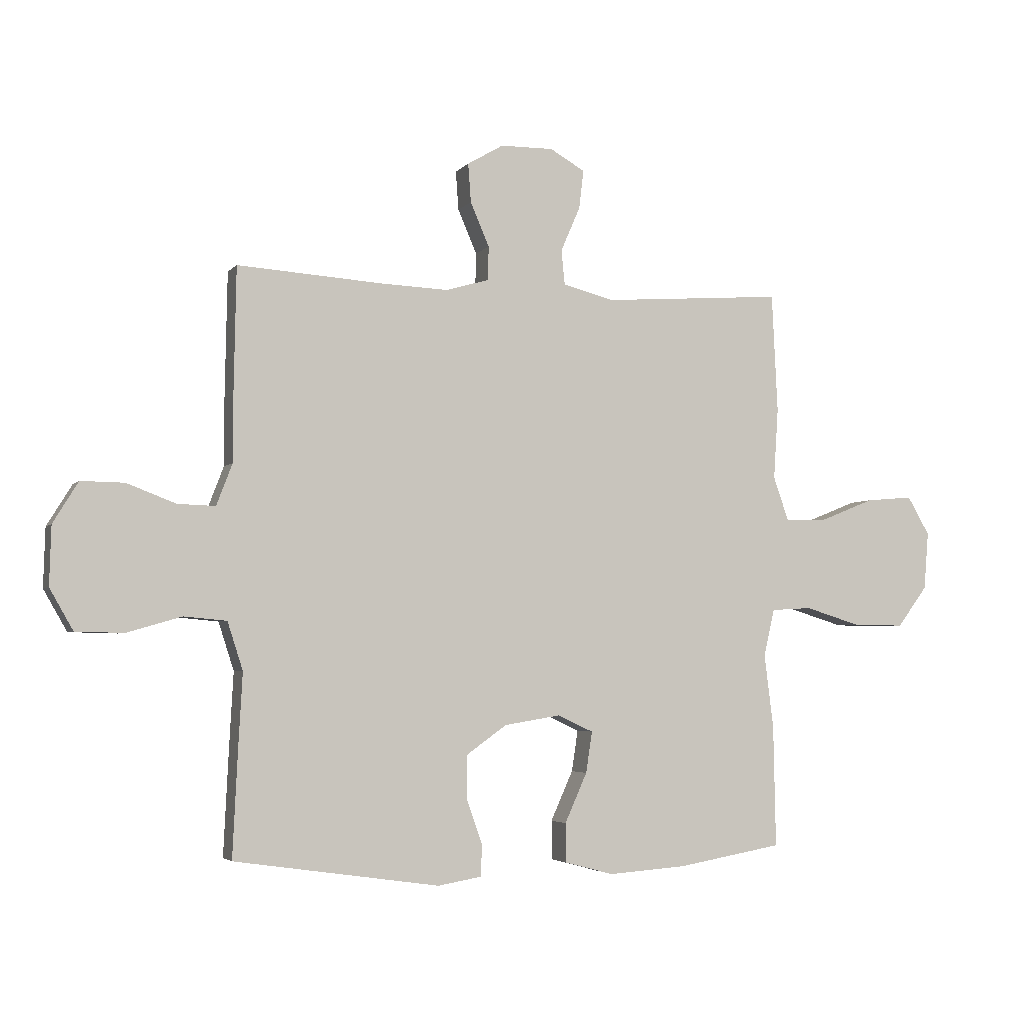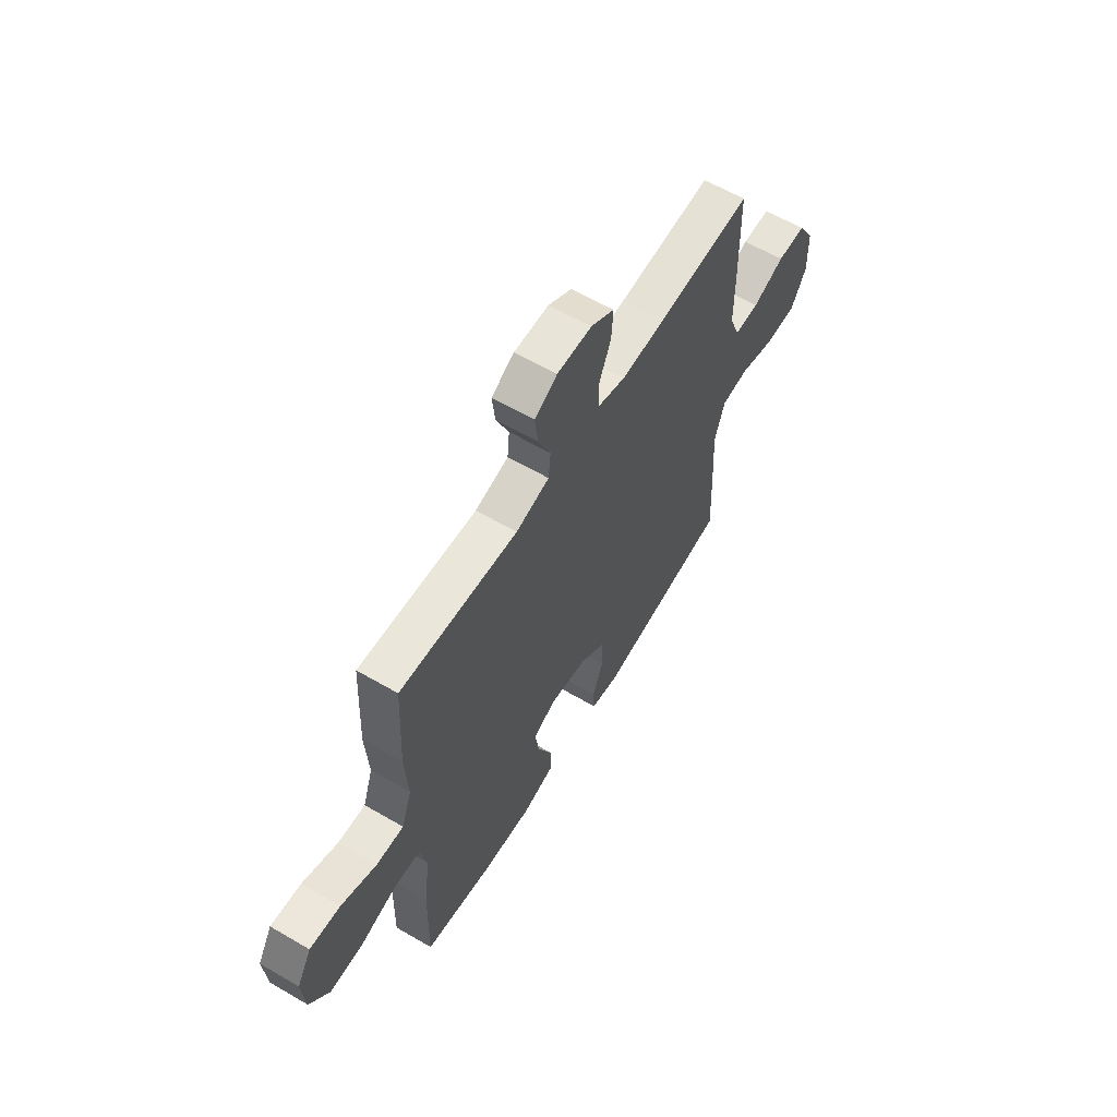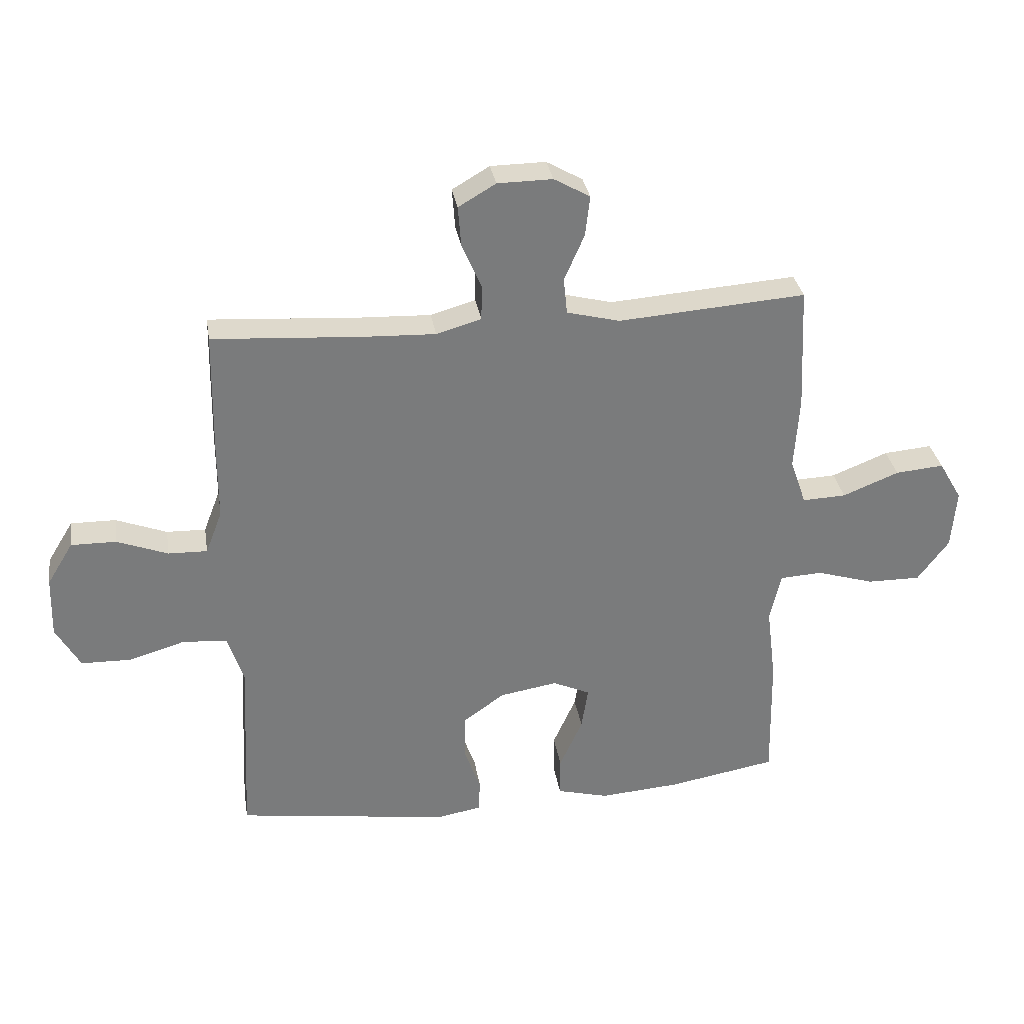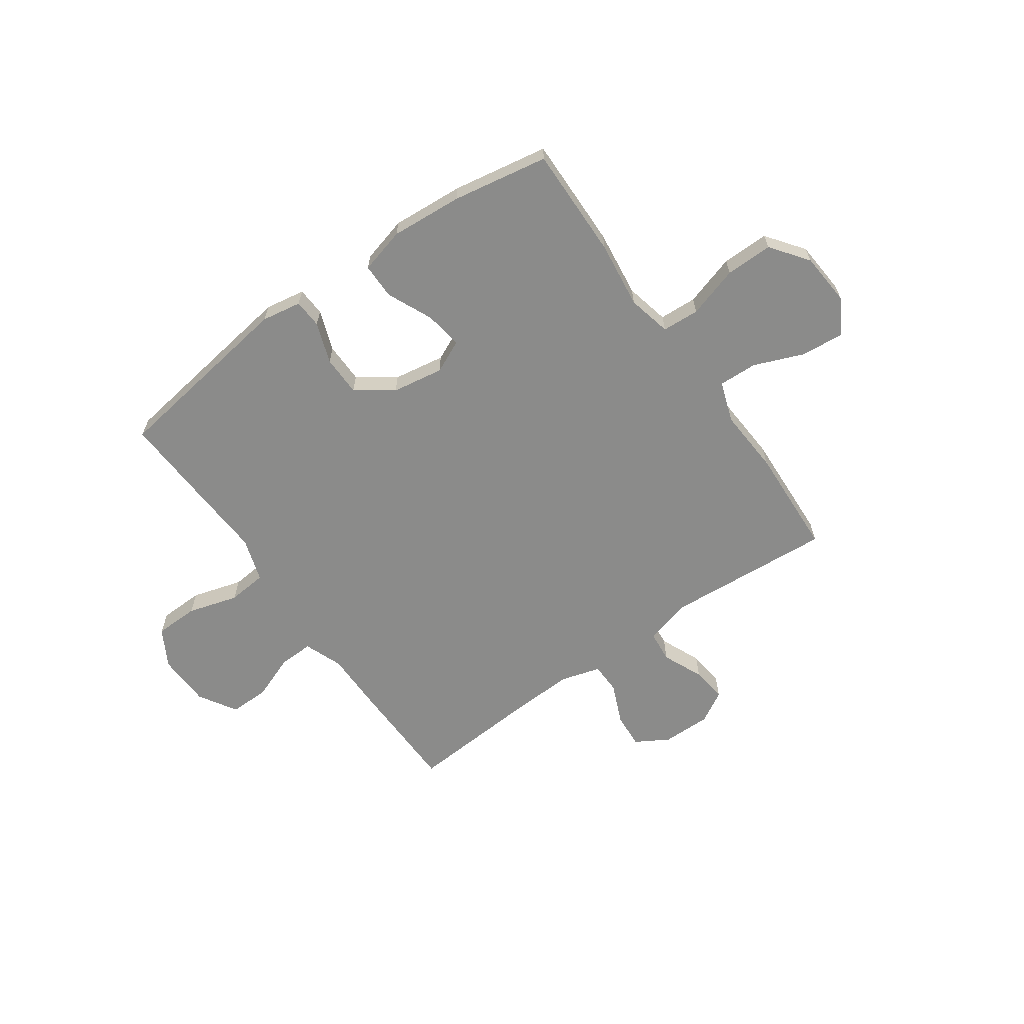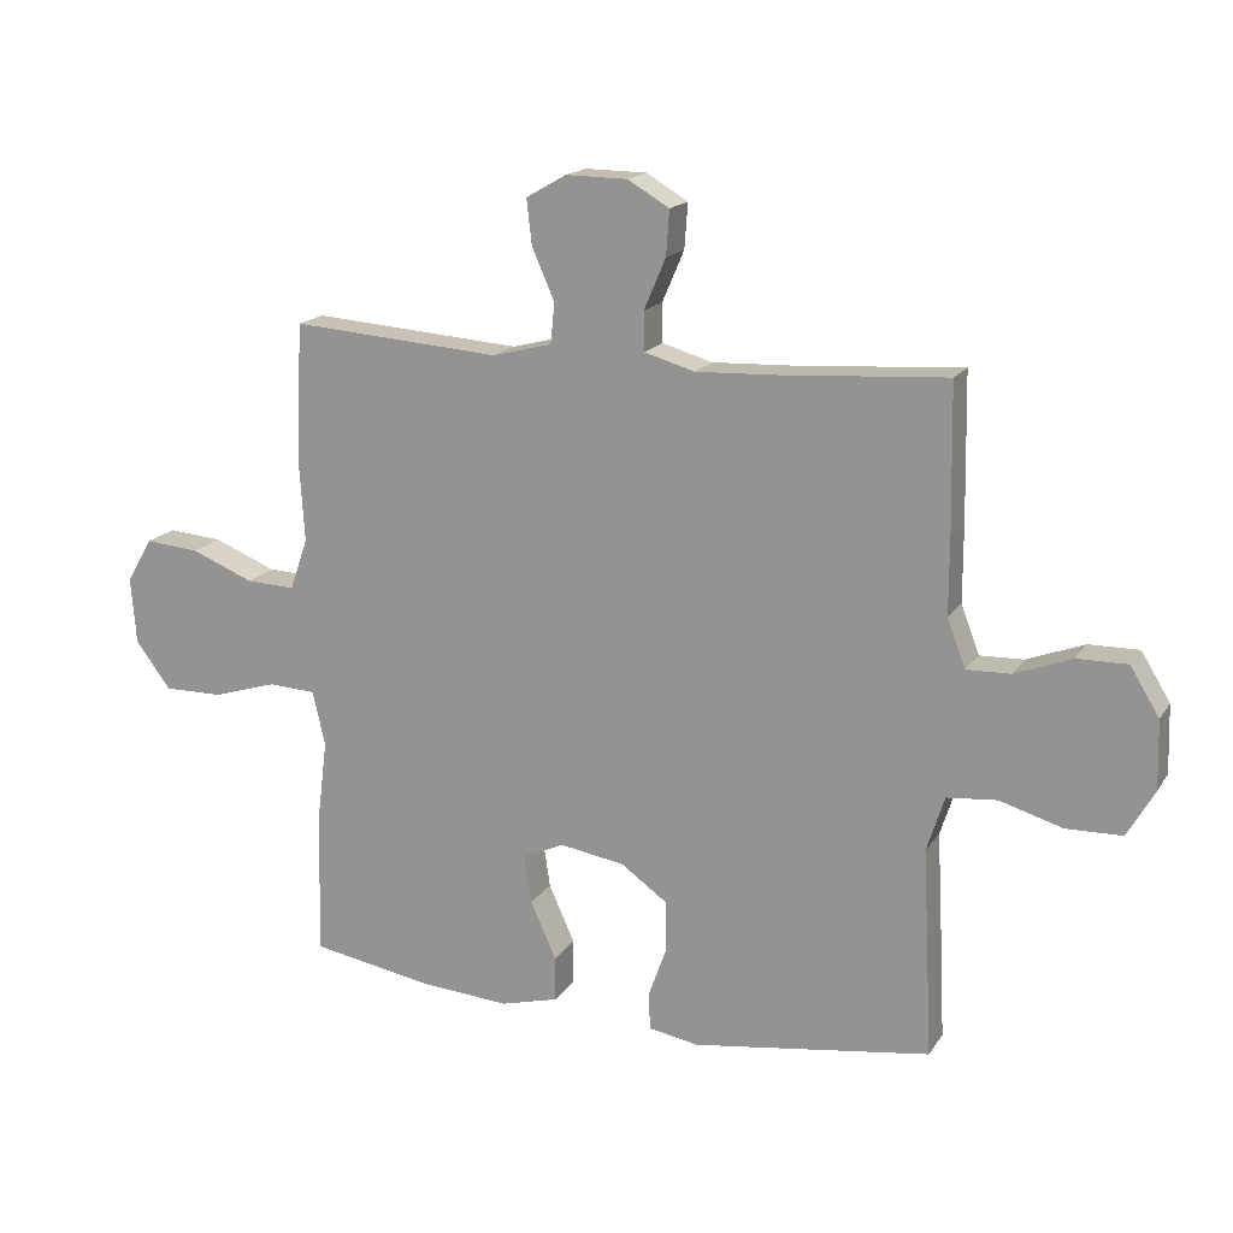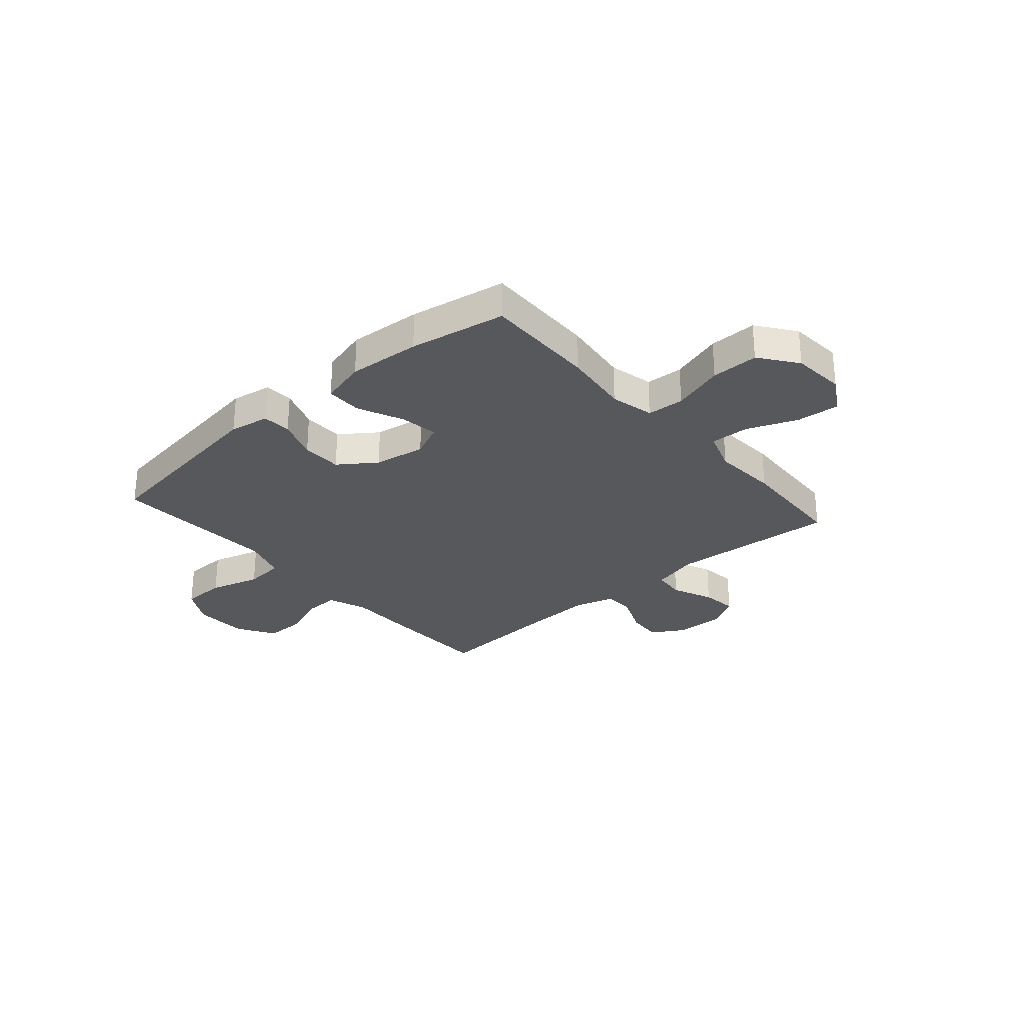
<metadata>
{"format":"obj","ext":"obj","renderer":"f3d","projection":"perspective","resolution":1024,"background":"white","views":[{"elev":-3.8,"azim":160.5,"up":"+Z"},{"elev":60.7,"azim":-59.2,"up":"+Z"},{"elev":32.1,"azim":170.8,"up":"+Z"},{"elev":-63.7,"azim":-144.8,"up":"+Y"},{"elev":16.9,"azim":22.7,"up":"+Z"},{"elev":-28.8,"azim":-139.0,"up":"+Y"}]}
</metadata>
<code>
v -0.5 0.07 -0.5
v -0.496 0.07 -0.286
v -0.48 0.07 -0.158
v -0.499 0.07 -0.075
v -0.57 0.07 -0.071
v -0.668 0.07 -0.101
v -0.758 0.07 -0.102
v -0.811 0.07 -0.031
v -0.819 0.07 0.07
v -0.78 0.07 0.137
v -0.698 0.07 0.13
v -0.603 0.07 0.092
v -0.529 0.07 0.089
v -0.502 0.07 0.167
v -0.51 0.07 0.291
v -0.5 0.07 0.5
v -0.183 0.07 0.477
v -0.093 0.07 0.5
v -0.087 0.07 0.561
v -0.121 0.07 0.639
v -0.129 0.07 0.707
v -0.068 0.07 0.742
v 0.025 0.07 0.741
v 0.088 0.07 0.704
v 0.083 0.07 0.636
v 0.05 0.07 0.559
v 0.051 0.07 0.5
v 0.127 0.07 0.478
v 0.247 0.07 0.483
v 0.5 0.07 0.5
v 0.504 0.07 0.279
v 0.504 0.07 0.164
v 0.532 0.07 0.091
v 0.598 0.07 0.093
v 0.684 0.07 0.126
v 0.76 0.07 0.127
v 0.804 0.07 0.055
v 0.807 0.07 -0.048
v 0.766 0.07 -0.12
v 0.682 0.07 -0.122
v 0.586 0.07 -0.094
v 0.511 0.07 -0.101
v 0.484 0.07 -0.185
v 0.491 0.07 -0.313
v 0.5 0.07 -0.5
v 0.14 0.07 -0.552
v 0.064 0.07 -0.539
v 0.061 0.07 -0.484
v 0.089 0.07 -0.406
v 0.088 0.07 -0.329
v 0.018 0.07 -0.279
v -0.08 0.07 -0.263
v -0.143 0.07 -0.292
v -0.132 0.07 -0.364
v -0.093 0.07 -0.451
v -0.093 0.07 -0.519
v -0.18 0.07 -0.542
v -0.317 0.07 -0.532
v -0.5 0 -0.5
v -0.496 0 -0.286
v -0.48 0 -0.158
v -0.499 0 -0.075
v -0.57 0 -0.071
v -0.668 0 -0.101
v -0.758 0 -0.102
v -0.811 0 -0.031
v -0.819 0 0.07
v -0.78 0 0.137
v -0.698 0 0.13
v -0.603 0 0.092
v -0.529 0 0.089
v -0.502 0 0.167
v -0.51 0 0.291
v -0.5 0 0.5
v -0.183 0 0.477
v -0.093 0 0.5
v -0.087 0 0.561
v -0.121 0 0.639
v -0.129 0 0.707
v -0.068 0 0.742
v 0.025 0 0.741
v 0.088 0 0.704
v 0.083 0 0.636
v 0.05 0 0.559
v 0.051 0 0.5
v 0.127 0 0.478
v 0.247 0 0.483
v 0.5 0 0.5
v 0.504 0 0.279
v 0.504 0 0.164
v 0.532 0 0.091
v 0.598 0 0.093
v 0.684 0 0.126
v 0.76 0 0.127
v 0.804 0 0.055
v 0.807 0 -0.048
v 0.766 0 -0.12
v 0.682 0 -0.122
v 0.586 0 -0.094
v 0.511 0 -0.101
v 0.484 0 -0.185
v 0.491 0 -0.313
v 0.5 0 -0.5
v 0.14 0 -0.552
v 0.064 0 -0.539
v 0.061 0 -0.484
v 0.089 0 -0.406
v 0.088 0 -0.329
v 0.018 0 -0.279
v -0.08 0 -0.263
v -0.143 0 -0.292
v -0.132 0 -0.364
v -0.093 0 -0.451
v -0.093 0 -0.519
v -0.18 0 -0.542
v -0.317 0 -0.532
f 54 55 56 57
f 53 54 57 58
f 46 47 48 49
f 46 49 50
f 43 44 45 46
f 42 43 46 50
f 38 39 40 41
f 38 41 42
f 37 38 42
f 34 35 36 37
f 33 34 37 42
f 32 33 42 50
f 29 30 31 32
f 28 29 32 50
f 23 24 25 26
f 23 26 27
f 22 23 27
f 19 20 21 22
f 18 19 22 27
f 17 18 27 28
f 14 15 16 17
f 13 14 17 28
f 9 10 11 12
f 9 12 13
f 8 9 13
f 5 6 7 8
f 4 5 8 13
f 3 4 13 28
f 53 58 1 2
f 52 53 2 3
f 51 52 3 28
f 28 50 51
f 115 114 113 112
f 116 115 112 111
f 107 106 105 104
f 108 107 104
f 104 103 102 101
f 108 104 101 100
f 99 98 97 96
f 100 99 96
f 100 96 95
f 95 94 93 92
f 100 95 92 91
f 108 100 91 90
f 90 89 88 87
f 108 90 87 86
f 84 83 82 81
f 85 84 81
f 85 81 80
f 80 79 78 77
f 85 80 77 76
f 86 85 76 75
f 75 74 73 72
f 86 75 72 71
f 70 69 68 67
f 71 70 67
f 71 67 66
f 66 65 64 63
f 71 66 63 62
f 86 71 62 61
f 60 59 116 111
f 61 60 111 110
f 86 61 110 109
f 109 108 86
f 1 59 60 2
f 2 60 61 3
f 3 61 62 4
f 4 62 63 5
f 5 63 64 6
f 6 64 65 7
f 7 65 66 8
f 8 66 67 9
f 9 67 68 10
f 10 68 69 11
f 11 69 70 12
f 12 70 71 13
f 13 71 72 14
f 14 72 73 15
f 15 73 74 16
f 16 74 75 17
f 17 75 76 18
f 18 76 77 19
f 19 77 78 20
f 20 78 79 21
f 21 79 80 22
f 22 80 81 23
f 23 81 82 24
f 24 82 83 25
f 25 83 84 26
f 26 84 85 27
f 27 85 86 28
f 28 86 87 29
f 29 87 88 30
f 30 88 89 31
f 31 89 90 32
f 32 90 91 33
f 33 91 92 34
f 34 92 93 35
f 35 93 94 36
f 36 94 95 37
f 37 95 96 38
f 38 96 97 39
f 39 97 98 40
f 40 98 99 41
f 41 99 100 42
f 42 100 101 43
f 43 101 102 44
f 44 102 103 45
f 45 103 104 46
f 46 104 105 47
f 47 105 106 48
f 48 106 107 49
f 49 107 108 50
f 50 108 109 51
f 51 109 110 52
f 52 110 111 53
f 53 111 112 54
f 54 112 113 55
f 55 113 114 56
f 56 114 115 57
f 57 115 116 58
f 58 116 59 1

</code>
